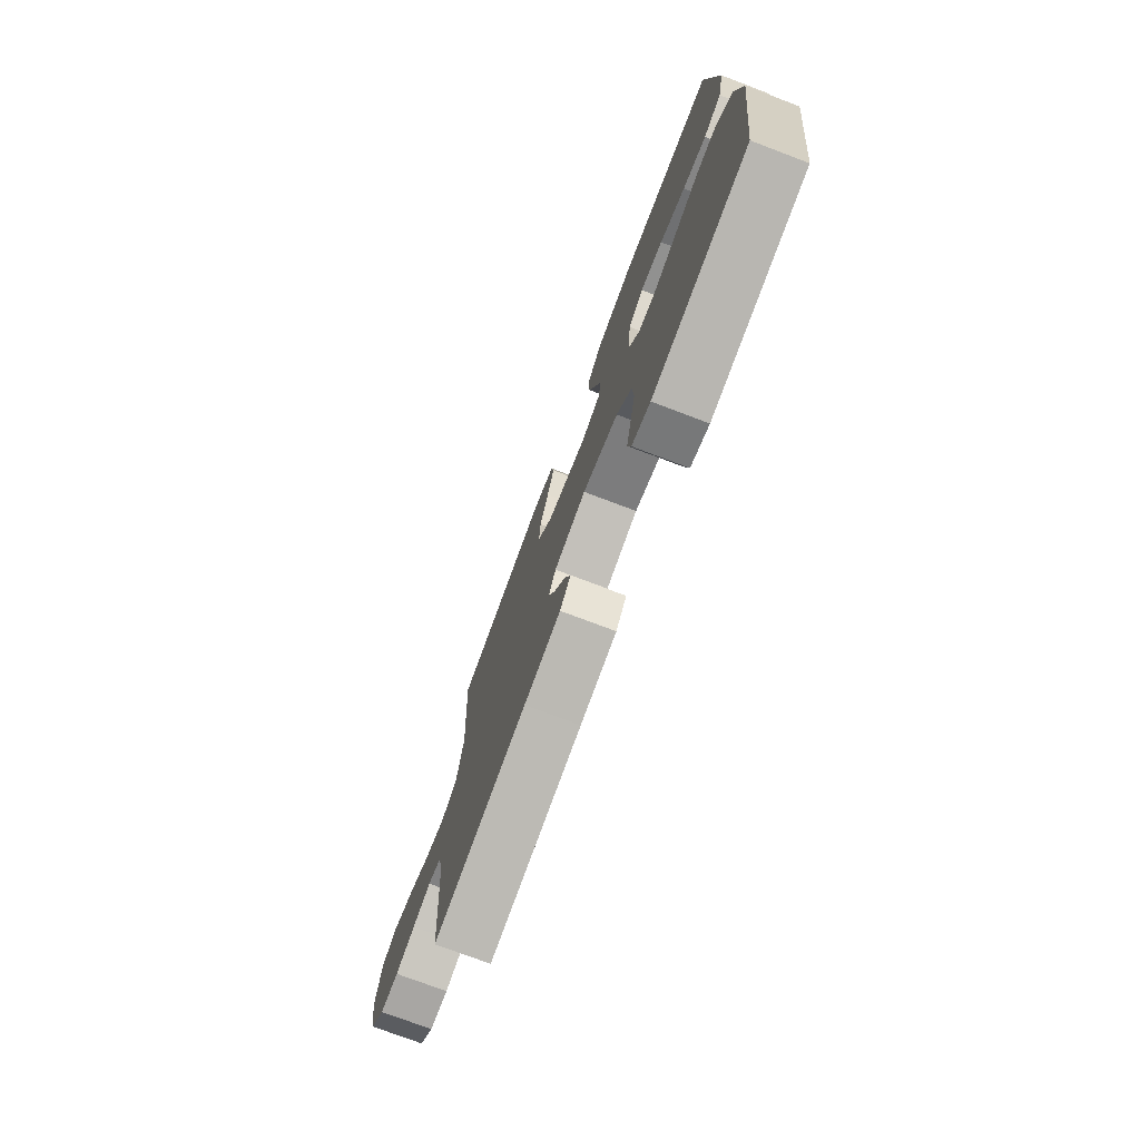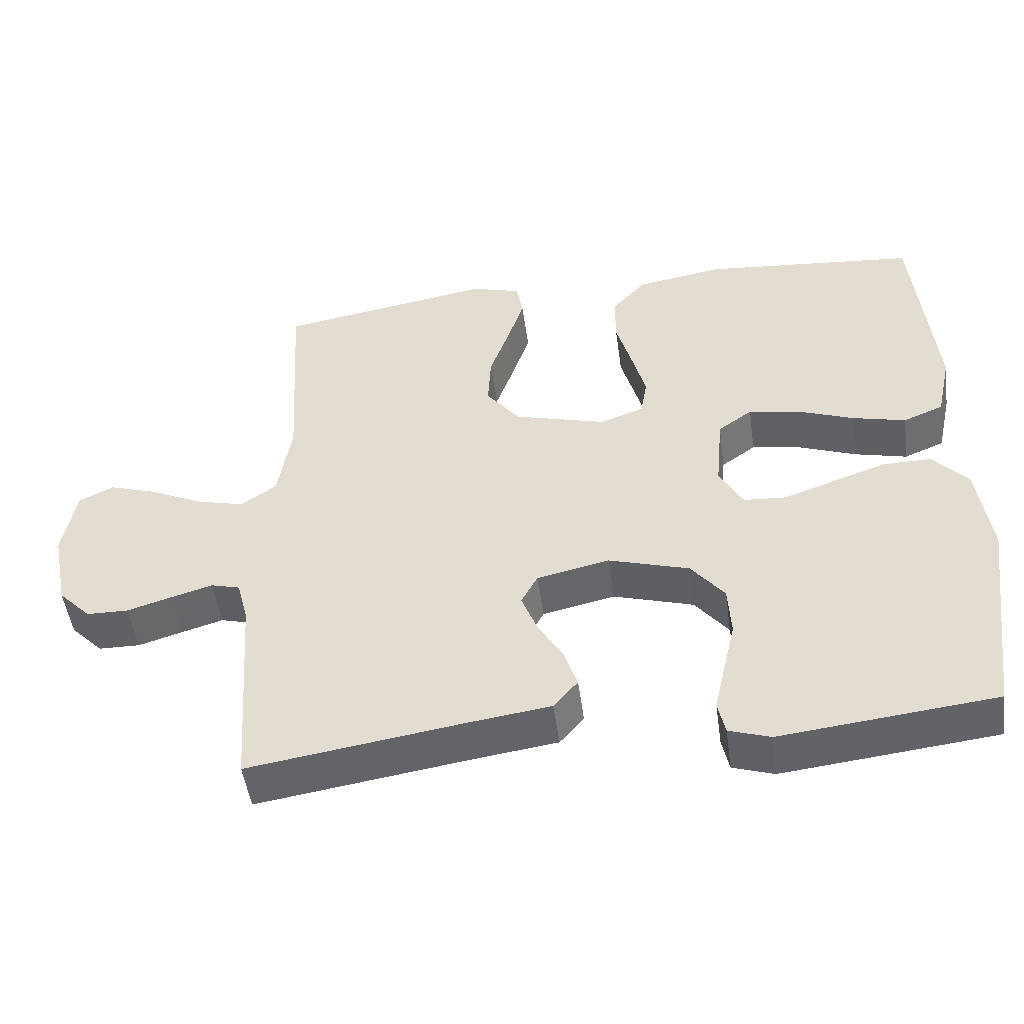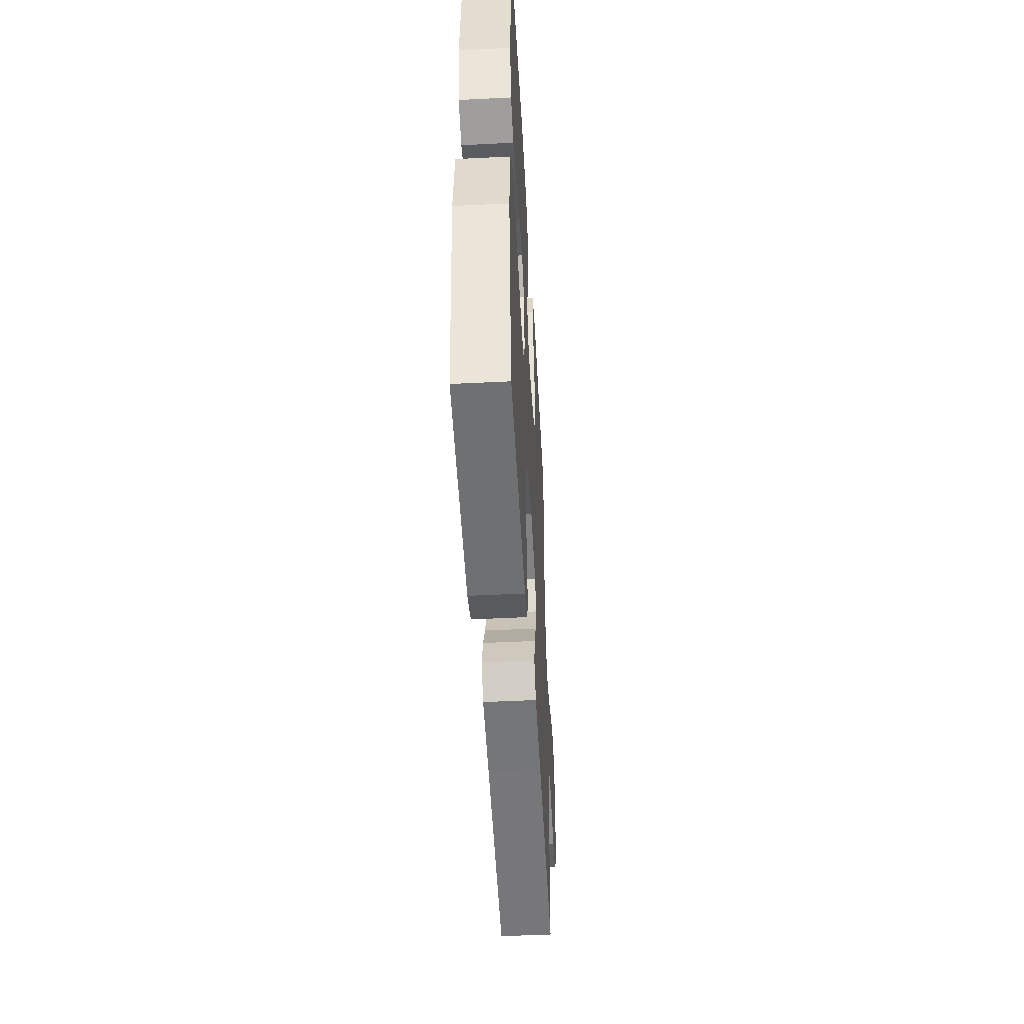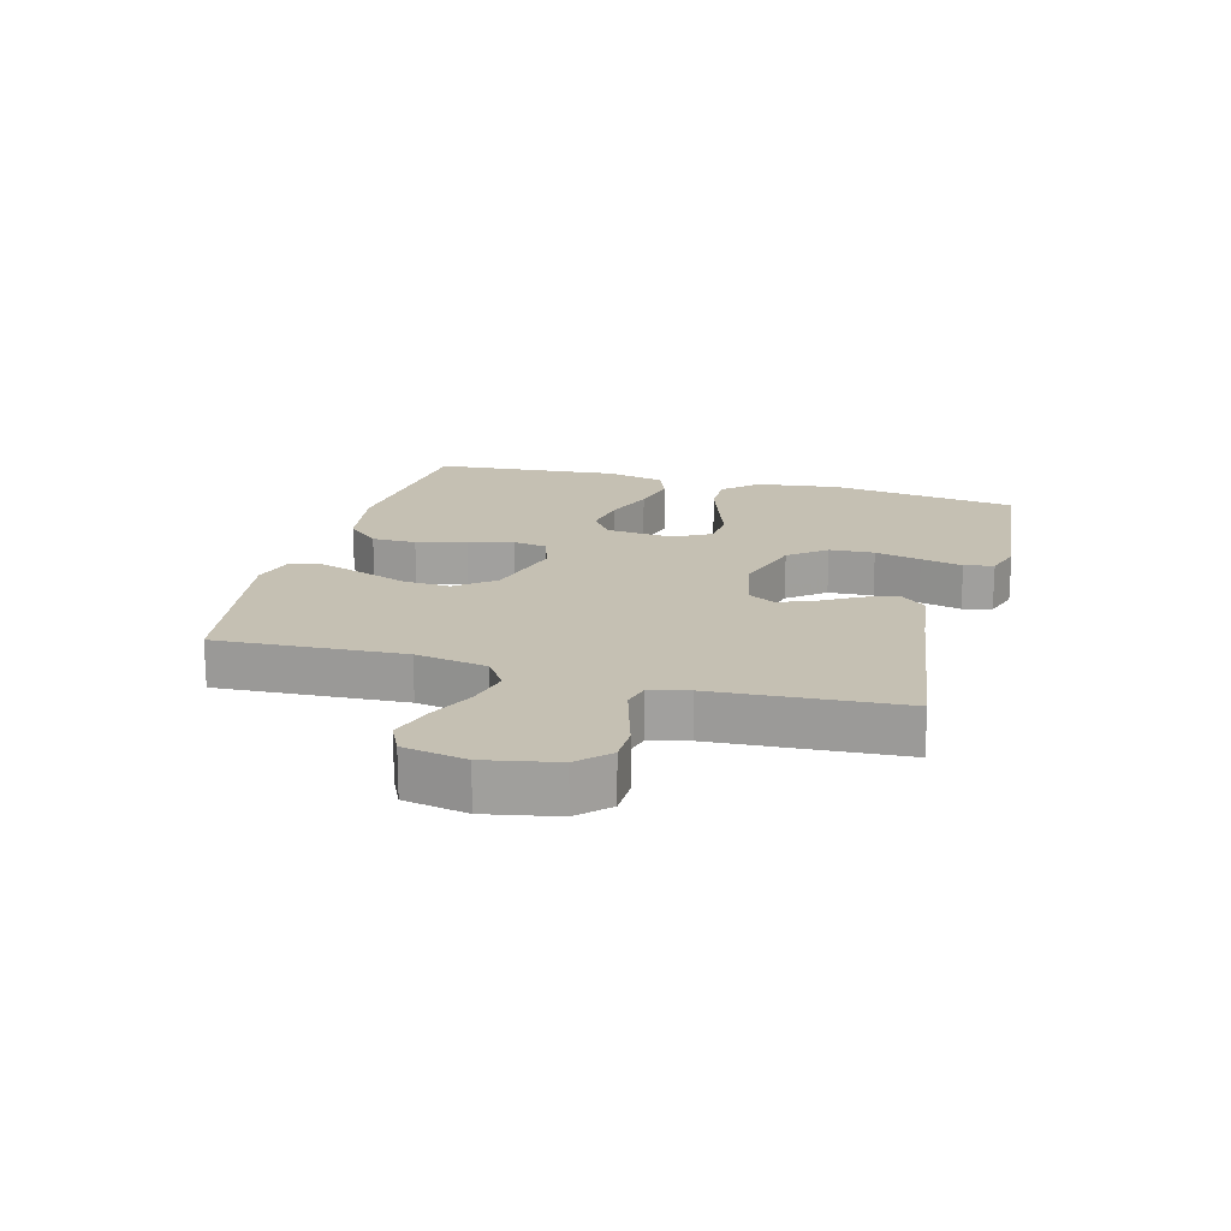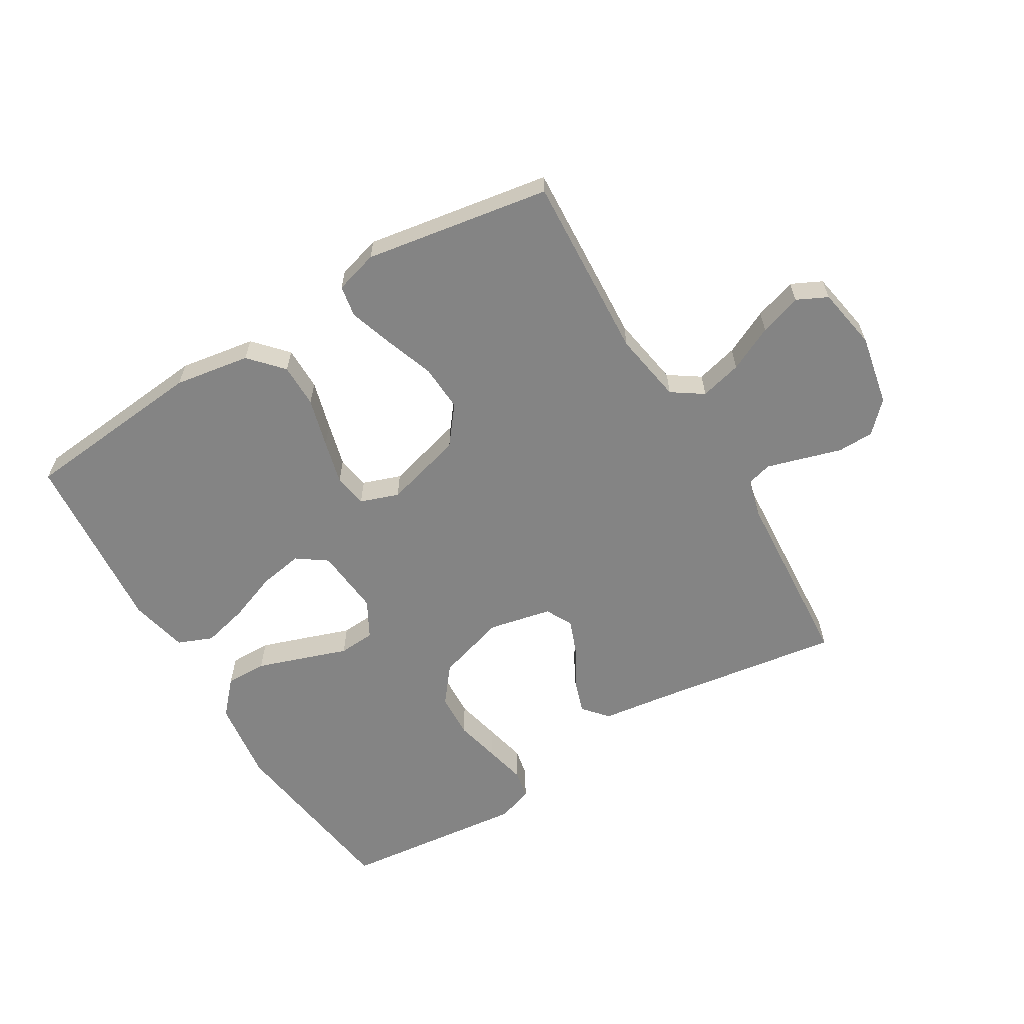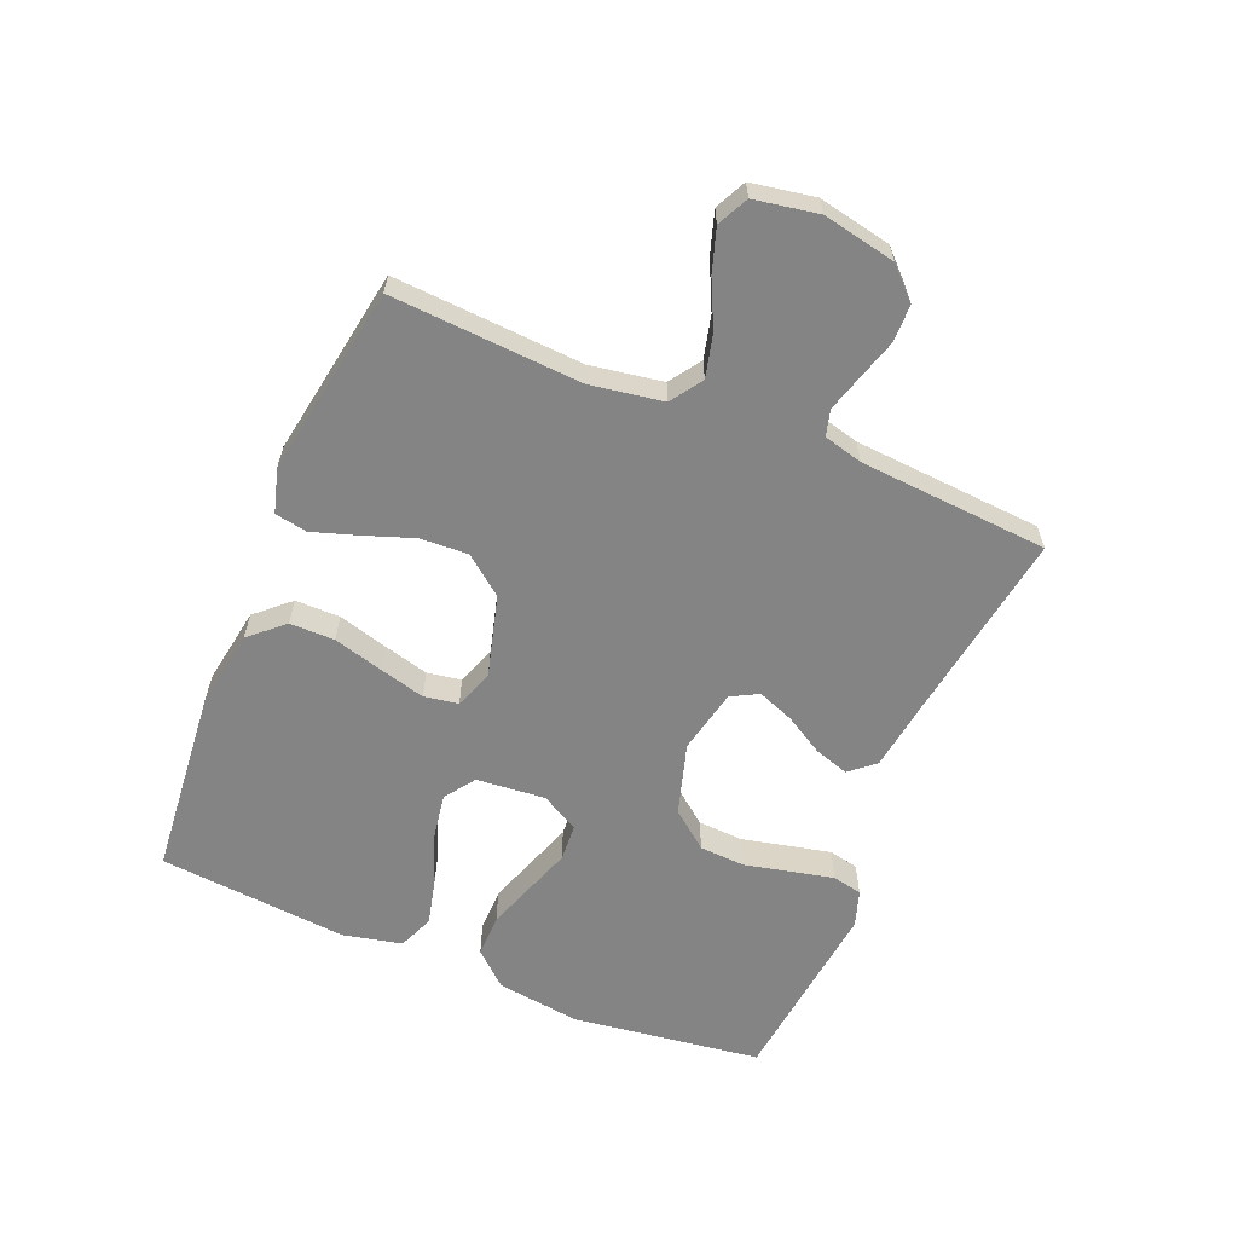
<metadata>
{"format":"obj","ext":"obj","renderer":"f3d","projection":"perspective","resolution":1024,"background":"white","views":[{"elev":-75.3,"azim":-110.7,"up":"+Z"},{"elev":-49.6,"azim":-172.2,"up":"+Z"},{"elev":-48.7,"azim":-86.8,"up":"+Z"},{"elev":18.1,"azim":105.3,"up":"+Y"},{"elev":-61.3,"azim":31.1,"up":"+Y"},{"elev":-61.3,"azim":67.4,"up":"+Y"}]}
</metadata>
<code>
v 0.5 0.07 -0.5
v 0.2 0.07 -0.455
v 0.083 0.07 -0.439
v 0.049 0.07 -0.399
v 0.067 0.07 -0.344
v 0.103 0.07 -0.283
v 0.125 0.07 -0.226
v 0.102 0.07 -0.183
v 0 0.07 -0.161
v -0.113 0.07 -0.195
v -0.16 0.07 -0.254
v -0.164 0.07 -0.326
v -0.147 0.07 -0.4
v -0.132 0.07 -0.467
v -0.142 0.07 -0.514
v -0.2 0.07 -0.533
v -0.5 0.07 -0.5
v -0.541 0.07 -0.2
v -0.523 0.07 -0.066
v -0.474 0.07 -0.012
v -0.407 0.07 -0.013
v -0.331 0.07 -0.039
v -0.259 0.07 -0.064
v -0.2 0.07 -0.06
v -0.167 0.07 0
v -0.177 0.07 0.109
v -0.225 0.07 0.143
v -0.296 0.07 0.131
v -0.376 0.07 0.101
v -0.45 0.07 0.083
v -0.506 0.07 0.106
v -0.527 0.07 0.2
v -0.5 0.07 0.5
v -0.2 0.07 0.528
v -0.078 0.07 0.508
v -0.03 0.07 0.455
v -0.03 0.07 0.384
v -0.052 0.07 0.305
v -0.071 0.07 0.233
v -0.062 0.07 0.179
v 0 0.07 0.157
v 0.128 0.07 0.192
v 0.176 0.07 0.253
v 0.172 0.07 0.329
v 0.144 0.07 0.408
v 0.121 0.07 0.479
v 0.13 0.07 0.53
v 0.2 0.07 0.55
v 0.5 0.07 0.5
v 0.482 0.07 0.2
v 0.501 0.07 0.085
v 0.551 0.07 0.051
v 0.619 0.07 0.068
v 0.692 0.07 0.103
v 0.76 0.07 0.125
v 0.809 0.07 0.101
v 0.827 0.07 0
v 0.804 0.07 -0.115
v 0.758 0.07 -0.162
v 0.699 0.07 -0.163
v 0.636 0.07 -0.144
v 0.578 0.07 -0.127
v 0.537 0.07 -0.138
v 0.521 0.07 -0.2
v 0.5 0 -0.5
v 0.2 0 -0.455
v 0.083 0 -0.439
v 0.049 0 -0.399
v 0.067 0 -0.344
v 0.103 0 -0.283
v 0.125 0 -0.226
v 0.102 0 -0.183
v 0 0 -0.161
v -0.113 0 -0.195
v -0.16 0 -0.254
v -0.164 0 -0.326
v -0.147 0 -0.4
v -0.132 0 -0.467
v -0.142 0 -0.514
v -0.2 0 -0.533
v -0.5 0 -0.5
v -0.541 0 -0.2
v -0.523 0 -0.066
v -0.474 0 -0.012
v -0.407 0 -0.013
v -0.331 0 -0.039
v -0.259 0 -0.064
v -0.2 0 -0.06
v -0.167 0 0
v -0.177 0 0.109
v -0.225 0 0.143
v -0.296 0 0.131
v -0.376 0 0.101
v -0.45 0 0.083
v -0.506 0 0.106
v -0.527 0 0.2
v -0.5 0 0.5
v -0.2 0 0.528
v -0.078 0 0.508
v -0.03 0 0.455
v -0.03 0 0.384
v -0.052 0 0.305
v -0.071 0 0.233
v -0.062 0 0.179
v 0 0 0.157
v 0.128 0 0.192
v 0.176 0 0.253
v 0.172 0 0.329
v 0.144 0 0.408
v 0.121 0 0.479
v 0.13 0 0.53
v 0.2 0 0.55
v 0.5 0 0.5
v 0.482 0 0.2
v 0.501 0 0.085
v 0.551 0 0.051
v 0.619 0 0.068
v 0.692 0 0.103
v 0.76 0 0.125
v 0.809 0 0.101
v 0.827 0 0
v 0.804 0 -0.115
v 0.758 0 -0.162
v 0.699 0 -0.163
v 0.636 0 -0.144
v 0.578 0 -0.127
v 0.537 0 -0.138
v 0.521 0 -0.2
f 58 59 60 61
f 58 61 62
f 57 58 62
f 56 57 62 63
f 53 54 55 56
f 52 53 56 63
f 47 48 49 50
f 47 50 51
f 44 45 46 47
f 44 47 51
f 43 44 51
f 42 43 51 52
f 35 36 37 38
f 35 38 39
f 34 35 39
f 33 34 39 40
f 31 32 33 40
f 28 29 30 31
f 27 28 31 40
f 20 21 22 23
f 18 19 20 23
f 18 23 24
f 17 18 24
f 16 17 24
f 12 13 14 15
f 12 15 16 24
f 3 4 5 6
f 2 3 6 7
f 64 1 2 7
f 63 64 7 8
f 41 42 52 63
f 41 63 8 9
f 26 27 40 41
f 25 26 41 9
f 11 12 24 25
f 10 11 25
f 9 10 25
f 125 124 123 122
f 126 125 122
f 126 122 121
f 127 126 121 120
f 120 119 118 117
f 127 120 117 116
f 114 113 112 111
f 115 114 111
f 111 110 109 108
f 115 111 108
f 115 108 107
f 116 115 107 106
f 102 101 100 99
f 103 102 99
f 103 99 98
f 104 103 98 97
f 104 97 96 95
f 95 94 93 92
f 104 95 92 91
f 87 86 85 84
f 87 84 83 82
f 88 87 82
f 88 82 81
f 88 81 80
f 79 78 77 76
f 88 80 79 76
f 70 69 68 67
f 71 70 67 66
f 71 66 65 128
f 72 71 128 127
f 127 116 106 105
f 73 72 127 105
f 105 104 91 90
f 73 105 90 89
f 89 88 76 75
f 89 75 74
f 89 74 73
f 1 65 66 2
f 2 66 67 3
f 3 67 68 4
f 4 68 69 5
f 5 69 70 6
f 6 70 71 7
f 7 71 72 8
f 8 72 73 9
f 9 73 74 10
f 10 74 75 11
f 11 75 76 12
f 12 76 77 13
f 13 77 78 14
f 14 78 79 15
f 15 79 80 16
f 16 80 81 17
f 17 81 82 18
f 18 82 83 19
f 19 83 84 20
f 20 84 85 21
f 21 85 86 22
f 22 86 87 23
f 23 87 88 24
f 24 88 89 25
f 25 89 90 26
f 26 90 91 27
f 27 91 92 28
f 28 92 93 29
f 29 93 94 30
f 30 94 95 31
f 31 95 96 32
f 32 96 97 33
f 33 97 98 34
f 34 98 99 35
f 35 99 100 36
f 36 100 101 37
f 37 101 102 38
f 38 102 103 39
f 39 103 104 40
f 40 104 105 41
f 41 105 106 42
f 42 106 107 43
f 43 107 108 44
f 44 108 109 45
f 45 109 110 46
f 46 110 111 47
f 47 111 112 48
f 48 112 113 49
f 49 113 114 50
f 50 114 115 51
f 51 115 116 52
f 52 116 117 53
f 53 117 118 54
f 54 118 119 55
f 55 119 120 56
f 56 120 121 57
f 57 121 122 58
f 58 122 123 59
f 59 123 124 60
f 60 124 125 61
f 61 125 126 62
f 62 126 127 63
f 63 127 128 64
f 64 128 65 1

</code>
